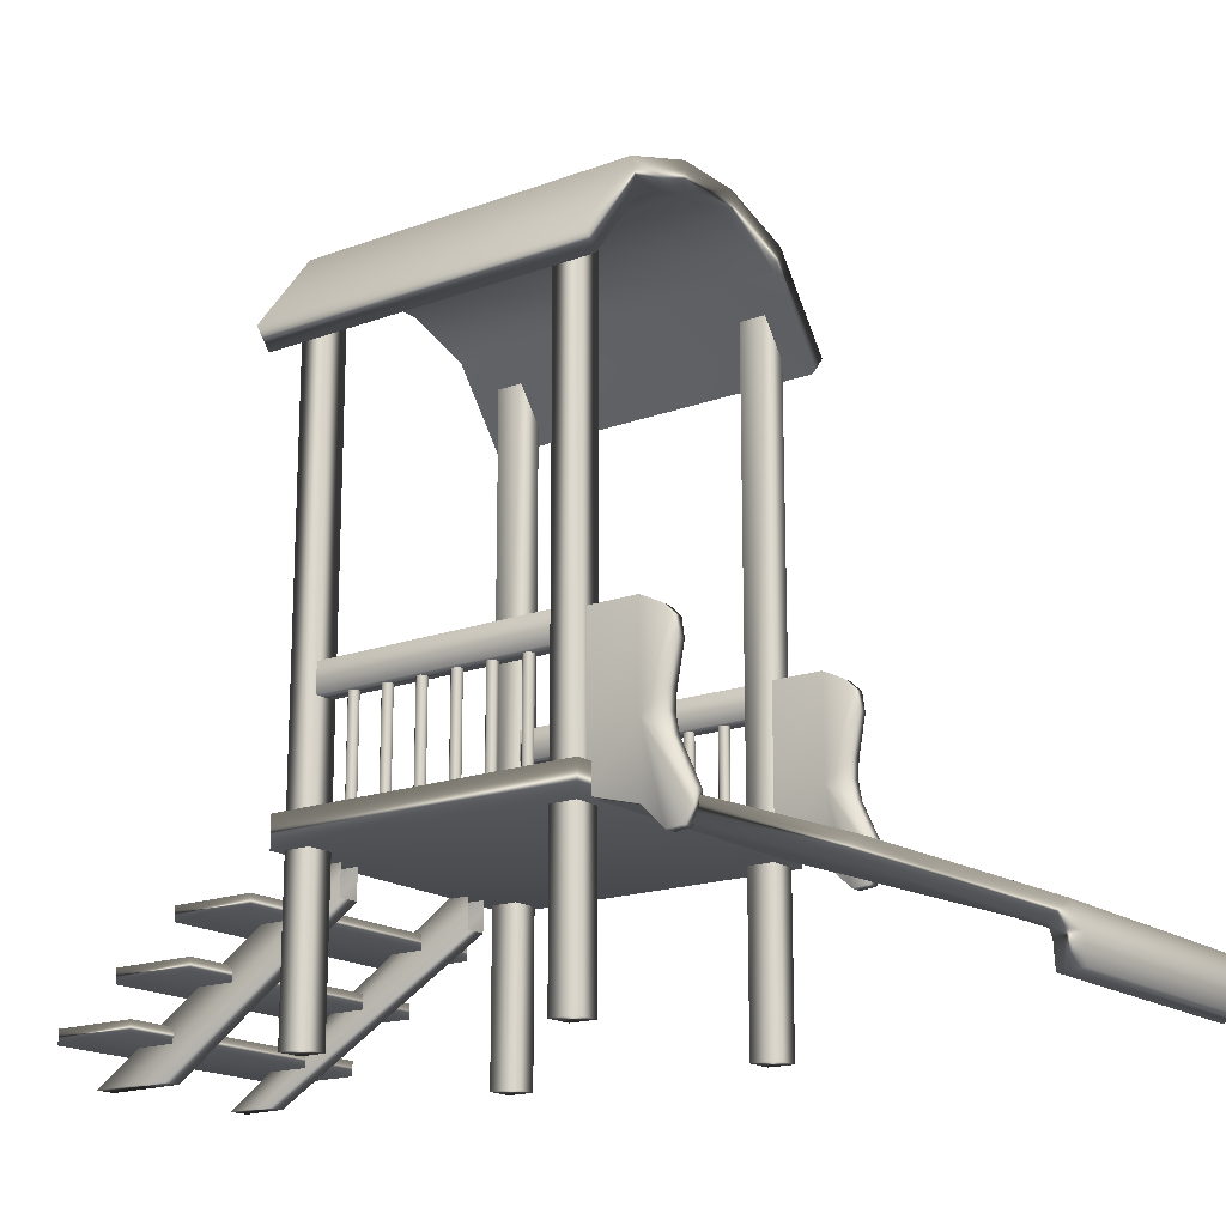
<metadata>
{"format":"obj","ext":"obj","renderer":"f3d","projection":"perspective","resolution":1024,"background":"white","views":[{"elev":-17.4,"azim":126.3,"up":"+Y"}]}
</metadata>
<code>
g slide
v -0.5738 -0.9253 1.082
v -0.5738 -0.9829 1.082
v 0.5738 -0.9829 1.082
v 0.5738 -0.9253 1.082
v -0.5738 -0.9253 1.433
v -0.5738 -0.9829 1.082
v -0.5738 -0.9829 1.433
v 0.5738 -0.9253 1.433
v -0.5738 -0.9829 1.433
v 0.5738 -0.9829 1.433
v 0.5738 -0.9829 1.082
v 0.5738 -0.9829 1.433
v -0.5738 -0.9829 1.082
v 0.5738 -0.9829 1.082
v -0.5539 -0.1738 -0.2983
v -0.5014 -0.1738 -0.5117
v -0.5014 -0.1738 -0.2983
v -0.5539 -0.1738 -0.5117
v -0.5014 -0.2132 -0.5926
v -0.5539 -0.5712 -0.5141
v -0.5539 -0.5712 -0.3007
v -0.5539 -0.2132 -0.5926
v -0.5539 -0.2566 -0.6382
v -0.5014 -0.2566 -0.6382
v -0.5539 -0.8457 -0.5141
v -0.5539 -0.3322 -0.6488
v -0.5539 -0.9394 -0.609
v -0.5539 -0.7886 -0.3007
v -0.5014 -0.7886 -0.3007
v -0.5014 -0.8457 -0.5141
v -0.5014 -0.3322 -0.6488
v -0.5014 -0.9394 -0.609
v -0.5014 -0.9333 -0.6745
v -0.5014 -0.4887 -0.6192
v -0.5539 -0.9333 -0.6745
v -0.5014 -0.8754 -0.7056
v -0.5539 -0.4887 -0.6192
v -0.5539 -0.5641 -0.6145
v -0.5014 -0.5641 -0.6145
v -0.5539 -0.6384 -0.6286
v -0.5014 -0.6384 -0.6286
v -0.5014 -0.8204 -0.7115
v -0.5539 -0.8204 -0.7115
v -0.5539 -0.8754 -0.7056
v -0.5014 -0.5712 -0.3007
v -0.5014 -0.1738 -0.2983
v -0.5014 -0.1738 -0.5117
v -0.5014 -0.5712 -0.5141
v -0.5014 -0.7886 -0.3007
v -0.5014 -0.2132 -0.5926
v -0.5014 -0.8457 -0.5141
v -0.5014 -0.2566 -0.6382
v -0.5014 -0.9394 -0.609
v -0.5014 -0.3322 -0.6488
v -0.5014 -0.9333 -0.6745
v -0.5014 -0.4887 -0.6192
v -0.5014 -0.8754 -0.7056
v -0.5014 -0.5641 -0.6145
v -0.5014 -0.8204 -0.7115
v -0.5014 -0.6384 -0.6286
v -0.5738 -1.111 1.351
v -0.5738 -1.168 1.351
v 0.5738 -1.168 1.351
v 0.5738 -1.111 1.351
v -0.5738 -1.111 1.702
v -0.5738 -1.168 1.351
v -0.5738 -1.168 1.702
v 0.5738 -1.111 1.702
v -0.5738 -1.168 1.702
v 0.5738 -1.168 1.702
v 0.5738 -1.168 1.351
v 0.5738 -1.168 1.702
v -0.5738 -1.168 1.351
v 0.5738 -1.168 1.351
v 0.5085 -0.8457 -0.5141
v 0.5085 -0.7886 -0.3007
v 0.561 -0.7886 -0.3007
v 0.561 -0.8457 -0.5141
v 0.5085 -0.9394 -0.609
v 0.561 -0.5712 -0.5141
v 0.561 -0.5712 -0.3007
v 0.561 -0.9394 -0.609
v 0.561 -0.9333 -0.6745
v 0.5085 -0.9333 -0.6745
v 0.561 -0.1738 -0.5117
v 0.561 -0.8754 -0.7056
v 0.561 -0.2132 -0.5926
v 0.561 -0.1738 -0.2983
v 0.5085 -0.1738 -0.2983
v 0.5085 -0.1738 -0.5117
v 0.5085 -0.8754 -0.7056
v 0.5085 -0.2132 -0.5926
v 0.5085 -0.8204 -0.7115
v 0.5085 -0.2566 -0.6382
v 0.561 -0.8204 -0.7115
v 0.5085 -0.6384 -0.6286
v 0.561 -0.2566 -0.6382
v 0.5085 -0.3322 -0.6488
v 0.561 -0.6384 -0.6286
v 0.561 -0.5641 -0.6145
v 0.5085 -0.5641 -0.6145
v 0.561 -0.4887 -0.6192
v 0.5085 -0.4887 -0.6192
v 0.561 -0.3322 -0.6488
v 0.5085 -0.5712 -0.3007
v 0.5085 -0.7886 -0.3007
v 0.5085 -0.8457 -0.5141
v 0.5085 -0.5712 -0.5141
v 0.5085 -0.1738 -0.2983
v 0.5085 -0.9394 -0.609
v 0.5085 -0.1738 -0.5117
v 0.5085 -0.9333 -0.6745
v 0.5085 -0.2132 -0.5926
v 0.5085 -0.8754 -0.7056
v 0.5085 -0.2566 -0.6382
v 0.5085 -0.8204 -0.7115
v 0.5085 -0.3322 -0.6488
v 0.5085 -0.6384 -0.6286
v 0.5085 -0.4887 -0.6192
v 0.5085 -0.5641 -0.6145
v -0.5287 -0.2644 0.2271
v -0.5287 -0.2644 0.2104
v -0.5287 -0.7131 0.2104
v -0.5287 -0.7131 0.2271
v -0.5397 -0.7131 0.2381
v -0.5397 -0.2644 0.2381
v -0.5563 -0.2644 0.2381
v -0.5563 -0.7131 0.2381
v -0.5673 -0.7131 0.2271
v -0.5673 -0.2644 0.2271
v -0.5673 -0.2644 0.2104
v -0.5673 -0.7131 0.2104
v -0.5563 -0.7131 0.1994
v -0.5563 -0.2644 0.1994
v -0.5397 -0.2644 0.1994
v -0.5397 -0.7131 0.1994
v -0.5287 -0.7131 0.2104
v -0.5287 -0.2644 0.2104
v -0.5287 -0.2644 0.3745
v -0.5287 -0.2644 0.3578
v -0.5287 -0.7131 0.3578
v -0.5287 -0.7131 0.3745
v -0.5397 -0.7131 0.3855
v -0.5397 -0.2644 0.3855
v -0.5563 -0.2644 0.3855
v -0.5563 -0.7131 0.3855
v -0.5673 -0.7131 0.3745
v -0.5673 -0.2644 0.3745
v -0.5673 -0.2644 0.3578
v -0.5673 -0.7131 0.3578
v -0.5563 -0.7131 0.3468
v -0.5563 -0.2644 0.3468
v -0.5397 -0.2644 0.3468
v -0.5397 -0.7131 0.3468
v -0.5287 -0.7131 0.3578
v -0.5287 -0.2644 0.3578
v -0.5287 -0.2644 0.07963
v -0.5287 -0.2644 0.06294
v -0.5287 -0.7131 0.06294
v -0.5287 -0.7131 0.07963
v -0.5397 -0.7131 0.09063
v -0.5397 -0.2644 0.09063
v -0.5563 -0.2644 0.09063
v -0.5563 -0.7131 0.09063
v -0.5673 -0.7131 0.07963
v -0.5673 -0.2644 0.07963
v -0.5673 -0.2644 0.06294
v -0.5673 -0.7131 0.06294
v -0.5563 -0.7131 0.05195
v -0.5563 -0.2644 0.05195
v -0.5397 -0.2644 0.05195
v -0.5397 -0.7131 0.05195
v -0.5287 -0.7131 0.06294
v -0.5287 -0.2644 0.06294
v 0.5396 -0.2644 0.2104
v 0.5396 -0.2644 0.2271
v 0.5396 -0.7131 0.2271
v 0.5396 -0.7131 0.2104
v 0.5506 -0.7131 0.1994
v 0.5506 -0.2644 0.1994
v 0.5672 -0.2644 0.1994
v 0.5672 -0.7131 0.1994
v 0.5782 -0.7131 0.2104
v 0.5782 -0.2644 0.2104
v 0.5782 -0.2644 0.2271
v 0.5782 -0.7131 0.2271
v 0.5672 -0.7131 0.2381
v 0.5672 -0.2644 0.2381
v 0.5506 -0.2644 0.2381
v 0.5506 -0.7131 0.2381
v 0.5396 -0.7131 0.2271
v 0.5396 -0.2644 0.2271
v 0.5396 -0.2644 0.06294
v 0.5396 -0.2644 0.07963
v 0.5396 -0.7131 0.07963
v 0.5396 -0.7131 0.06294
v 0.5506 -0.7131 0.05195
v 0.5506 -0.2644 0.05195
v 0.5672 -0.2644 0.05195
v 0.5672 -0.7131 0.05195
v 0.5782 -0.7131 0.06294
v 0.5782 -0.2644 0.06294
v 0.5782 -0.2644 0.07963
v 0.5782 -0.7131 0.07963
v 0.5672 -0.7131 0.09063
v 0.5672 -0.2644 0.09063
v 0.5506 -0.2644 0.09063
v 0.5506 -0.7131 0.09063
v 0.5396 -0.7131 0.07963
v 0.5396 -0.2644 0.07963
v -0.5287 -0.2644 -0.06781
v -0.5287 -0.2644 -0.0845
v -0.5287 -0.7131 -0.0845
v -0.5287 -0.7131 -0.06781
v -0.5397 -0.7131 -0.05681
v -0.5397 -0.2644 -0.05681
v -0.5563 -0.2644 -0.05681
v -0.5563 -0.7131 -0.05681
v -0.5673 -0.7131 -0.06781
v -0.5673 -0.2644 -0.06781
v -0.5673 -0.2644 -0.0845
v -0.5673 -0.7131 -0.0845
v -0.5563 -0.7131 -0.0955
v -0.5563 -0.2644 -0.0955
v -0.5397 -0.2644 -0.0955
v -0.5397 -0.7131 -0.0955
v -0.5287 -0.7131 -0.0845
v -0.5287 -0.2644 -0.0845
v -0.5287 -0.2644 0.6694
v -0.5287 -0.2644 0.6527
v -0.5287 -0.7131 0.6527
v -0.5287 -0.7131 0.6694
v -0.5397 -0.7131 0.6804
v -0.5397 -0.2644 0.6804
v -0.5563 -0.2644 0.6804
v -0.5563 -0.7131 0.6804
v -0.5673 -0.7131 0.6694
v -0.5673 -0.2644 0.6694
v -0.5673 -0.2644 0.6527
v -0.5673 -0.7131 0.6527
v -0.5563 -0.7131 0.6417
v -0.5563 -0.2644 0.6417
v -0.5397 -0.2644 0.6417
v -0.5397 -0.7131 0.6417
v -0.5287 -0.7131 0.6527
v -0.5287 -0.2644 0.6527
v -0.5886 -0.2909 -0.2193
v -0.5073 -0.2909 0.8315
v -0.5073 -0.2909 -0.2193
v -0.5886 -0.2909 0.8315
v -0.5886 -0.1737 0.8315
v -0.5886 -0.1737 -0.2193
v -0.5073 -0.1737 -0.2193
v -0.5073 -0.1737 0.8315
v -0.5073 -0.2909 0.8315
v -0.5073 -0.2909 -0.2193
v 0.5396 -0.2644 0.3578
v 0.5396 -0.2644 0.3745
v 0.5396 -0.7131 0.3745
v 0.5396 -0.7131 0.3578
v 0.5506 -0.7131 0.3468
v 0.5506 -0.2644 0.3468
v 0.5672 -0.2644 0.3468
v 0.5672 -0.7131 0.3468
v 0.5782 -0.7131 0.3578
v 0.5782 -0.2644 0.3578
v 0.5782 -0.2644 0.3745
v 0.5782 -0.7131 0.3745
v 0.5672 -0.7131 0.3855
v 0.5672 -0.2644 0.3855
v 0.5506 -0.2644 0.3855
v 0.5506 -0.7131 0.3855
v 0.5396 -0.7131 0.3745
v 0.5396 -0.2644 0.3745
v 0.5396 -0.2644 0.5053
v 0.5396 -0.2644 0.522
v 0.5396 -0.7131 0.522
v 0.5396 -0.7131 0.5053
v 0.5506 -0.7131 0.4943
v 0.5506 -0.2644 0.4943
v 0.5672 -0.2644 0.4943
v 0.5672 -0.7131 0.4943
v 0.5782 -0.7131 0.5053
v 0.5782 -0.2644 0.5053
v 0.5782 -0.2644 0.522
v 0.5782 -0.7131 0.522
v 0.5672 -0.7131 0.533
v 0.5672 -0.2644 0.533
v 0.5506 -0.2644 0.533
v 0.5506 -0.7131 0.533
v 0.5396 -0.7131 0.522
v 0.5396 -0.2644 0.522
v -0.6039 1.072 0.7945
v -0.495 -1.481 0.7945
v -0.495 1.22 0.7945
v -0.6039 -1.481 0.7945
v -0.6039 1.072 0.9034
v -0.6039 -1.481 0.9034
v -0.495 1.22 0.9034
v -0.495 -1.481 0.9034
v -0.6039 -1.481 0.7945
v -0.495 -1.481 0.7945
v -0.495 1.22 0.7945
v -0.495 -1.481 0.7945
v -0.5738 -1.296 1.62
v -0.5738 -1.354 1.62
v 0.5738 -1.354 1.62
v 0.5738 -1.296 1.62
v -0.5738 -1.296 1.971
v -0.5738 -1.354 1.62
v -0.5738 -1.354 1.971
v 0.5738 -1.296 1.971
v -0.5738 -1.354 1.971
v 0.5738 -1.354 1.971
v 0.5738 -1.354 1.62
v 0.5738 -1.354 1.971
v -0.5738 -1.354 1.62
v 0.5738 -1.354 1.62
v -0.4007 -1.481 1.804
v -0.3144 -1.483 1.984
v -0.3144 -1.481 1.804
v -0.4007 -1.483 1.984
v -0.4007 -0.9329 0.868
v -0.3144 -1.481 1.804
v -0.3144 -0.9329 0.868
v -0.4007 -0.7525 0.8675
v -0.3144 -0.7525 0.8675
v -0.3144 -1.483 1.984
v -0.3144 -1.481 1.804
v -0.3144 -0.9329 0.868
v -0.5282 -0.2644 0.522
v -0.5282 -0.2644 0.5053
v -0.5282 -0.7131 0.5053
v -0.5282 -0.7131 0.522
v -0.5392 -0.7131 0.533
v -0.5392 -0.2644 0.533
v -0.5558 -0.2644 0.533
v -0.5558 -0.7131 0.533
v -0.5668 -0.7131 0.522
v -0.5668 -0.2644 0.522
v -0.5668 -0.2644 0.5053
v -0.5668 -0.7131 0.5053
v -0.5558 -0.7131 0.4943
v -0.5558 -0.2644 0.4943
v -0.5392 -0.2644 0.4943
v -0.5392 -0.7131 0.4943
v -0.5282 -0.7131 0.5053
v -0.5282 -0.2644 0.5053
v 0.5396 -0.2644 0.6527
v 0.5396 -0.2644 0.6694
v 0.5396 -0.7131 0.6694
v 0.5396 -0.7131 0.6527
v 0.5506 -0.7131 0.6417
v 0.5506 -0.2644 0.6417
v 0.5672 -0.2644 0.6417
v 0.5672 -0.7131 0.6417
v 0.5782 -0.7131 0.6527
v 0.5782 -0.2644 0.6527
v 0.5782 -0.2644 0.6694
v 0.5782 -0.7131 0.6694
v 0.5672 -0.7131 0.6804
v 0.5672 -0.2644 0.6804
v 0.5506 -0.2644 0.6804
v 0.5506 -0.7131 0.6804
v 0.5396 -0.7131 0.6694
v 0.5396 -0.2644 0.6694
v 0.6484 0.9827 1.021
v 0.7152 1.063 -0.4089
v 0.6484 0.9827 -0.4089
v 0.7152 1.063 1.021
v 0.4541 1.406 -0.4089
v 0.411 1.294 -0.4089
v 0.6484 0.9827 -0.4089
v 0.1434 1.385 -0.4089
v 0.4541 1.406 1.021
v 0.6484 0.9827 1.021
v 0.411 1.294 1.021
v 0.1434 1.512 -0.4089
v 0.1434 1.512 1.021
v 0.1434 1.385 1.021
v -0.1434 1.385 1.021
v -0.1434 1.512 -0.4089
v -0.1434 1.385 -0.4089
v -0.4096 1.294 -0.4089
v -0.1434 1.512 1.021
v -0.4527 1.406 -0.4089
v -0.4527 1.406 1.021
v -0.4096 1.294 1.021
v -0.6484 0.9827 1.021
v -0.7152 1.063 1.021
v -0.7152 1.063 -0.4089
v -0.6484 0.9827 -0.4089
v -0.6484 0.9827 -0.4089
v -0.6484 0.9827 1.021
v 0.411 1.294 1.021
v 0.6484 0.9827 1.021
v 0.6484 0.9827 -0.4089
v 0.411 1.294 -0.4089
v 0.1434 1.385 1.021
v 0.1434 1.385 -0.4089
v -0.1434 1.385 -0.4089
v -0.1434 1.385 1.021
v -0.4096 1.294 1.021
v -0.4096 1.294 -0.4089
v -0.6484 0.9827 -0.4089
v -0.6484 0.9827 1.021
v 0.2815 -1.481 1.665
v 0.2815 -1.483 1.984
v 0.3678 -1.483 1.984
v 0.3678 -1.481 1.665
v 0.3678 -0.7525 0.8675
v 0.2815 -1.483 1.984
v 0.3678 -0.9329 0.868
v 0.2815 -0.9329 0.868
v 0.2815 -1.481 1.665
v 0.2815 -0.7525 0.8675
v 0.2815 -0.9329 0.868
v 0.2815 -1.481 1.665
v 0.4999 1.22 0.7945
v 0.4999 -1.481 0.7945
v 0.6088 -1.481 0.7945
v 0.6088 1.072 0.7945
v 0.6088 -1.481 0.9034
v 0.6088 1.072 0.9034
v 0.4999 -1.481 0.9034
v 0.4999 1.22 0.9034
v 0.4999 -1.481 0.7945
v 0.6088 -1.481 0.7945
v 0.4999 -1.481 0.7945
v 0.4999 1.22 0.7945
v 0.5182 -0.2909 -0.2193
v 0.5182 -0.2909 0.8315
v 0.5995 -0.2909 0.8315
v 0.5995 -0.2909 -0.2193
v 0.5995 -0.1737 -0.2193
v 0.5995 -0.1737 0.8315
v 0.5182 -0.1737 0.8315
v 0.5182 -0.1737 -0.2193
v 0.5182 -0.2909 -0.2193
v 0.5182 -0.2909 0.8315
v 0.521 -0.7816 -0.2719
v -0.521 -1.105 -1.201
v -0.521 -0.7816 -0.2719
v 0.521 -1.105 -1.201
v -0.521 -1.371 -1.866
v 0.521 -1.371 -1.866
v 0.521 -1.417 -1.881
v -0.521 -1.417 -1.881
v 0.521 -1.512 -1.886
v -0.521 -1.512 -1.886
v 0.521 -0.6935 -0.3042
v 0.521 -1.105 -1.201
v 0.521 -0.7816 -0.2719
v 0.521 -1.036 -1.264
v -0.521 -0.6935 -0.3042
v 0.521 -1.371 -1.866
v -0.521 -1.036 -1.264
v -0.521 -0.7816 -0.2719
v -0.521 -1.105 -1.201
v 0.521 -1.31 -1.938
v -0.521 -1.31 -1.938
v -0.521 -1.371 -1.866
v -0.521 -1.417 -1.881
v 0.521 -1.408 -1.979
v 0.521 -1.417 -1.881
v 0.521 -1.512 -1.886
v 0.521 -1.508 -1.984
v -0.521 -1.408 -1.979
v -0.521 -1.508 -1.984
v -0.521 -1.512 -1.886
v -0.521 -1.512 -1.886
v 0.521 -1.512 -1.886
v 0.5396 -0.2644 -0.0845
v 0.5396 -0.2644 -0.06781
v 0.5396 -0.7131 -0.06781
v 0.5396 -0.7131 -0.0845
v 0.5506 -0.7131 -0.0955
v 0.5506 -0.2644 -0.0955
v 0.5672 -0.2644 -0.0955
v 0.5672 -0.7131 -0.0955
v 0.5782 -0.7131 -0.0845
v 0.5782 -0.2644 -0.0845
v 0.5782 -0.2644 -0.06781
v 0.5782 -0.7131 -0.06781
v 0.5672 -0.7131 -0.05681
v 0.5672 -0.2644 -0.05681
v 0.5506 -0.2644 -0.05681
v 0.5506 -0.7131 -0.05681
v 0.5396 -0.7131 -0.06781
v 0.5396 -0.2644 -0.06781
v 0.4999 -1.481 -0.2004
v 0.4999 1.22 -0.2004
v 0.6088 1.072 -0.2004
v 0.6088 -1.481 -0.2004
v 0.6088 1.072 -0.3093
v 0.6088 -1.481 -0.3093
v 0.4999 1.22 -0.3093
v 0.4999 -1.481 -0.3093
v 0.4999 1.22 -0.2004
v 0.4999 -1.481 -0.2004
v 0.6088 -1.481 -0.2004
v 0.4999 -1.481 -0.2004
v -0.6373 -0.8122 0.9434
v 0.6373 -0.6856 0.9434
v 0.6373 -0.8122 0.9434
v -0.6373 -0.6856 0.9434
v 0.6373 -0.6856 -0.3312
v 0.6373 -0.8122 0.9434
v 0.6373 -0.8122 -0.3312
v -0.6373 -0.6856 -0.3312
v 0.6373 -0.8122 -0.3312
v -0.6373 -0.8122 -0.3312
v -0.6373 -0.8122 -0.3312
v -0.6373 -0.8122 0.9434
v -0.6373 -0.8122 -0.3312
v -0.6373 -0.8122 0.9434
v 0.6373 -0.8122 0.9434
v 0.6373 -0.8122 -0.3312
v -0.6039 -1.481 -0.2004
v -0.495 1.22 -0.2004
v -0.495 -1.481 -0.2004
v -0.6039 1.072 -0.2004
v -0.6039 -1.481 -0.3093
v -0.6039 1.072 -0.3093
v -0.495 -1.481 -0.3093
v -0.495 1.22 -0.3093
v -0.495 -1.481 -0.2004
v -0.6039 -1.481 -0.2004
v -0.495 -1.481 -0.2004
v -0.495 1.22 -0.2004
g slide_0
f 3 2 1
f 4 3 1
f 4 1 5
f 5 1 6
f 7 5 6
f 8 4 5
f 8 5 9
f 4 8 10
f 11 4 10
f 12 8 9
f 12 9 13
f 14 12 13
f 17 16 15
f 16 18 15
f 16 19 18
f 15 18 20
f 21 15 20
f 19 22 18
f 20 18 22
f 22 19 23
f 20 22 23
f 19 24 23
f 20 25 21
f 20 23 26
f 23 24 26
f 20 27 25
f 25 28 21
f 29 28 25
f 30 29 25
f 30 25 27
f 24 31 26
f 32 30 27
f 33 32 27
f 31 34 26
f 35 33 27
f 20 35 27
f 36 33 35
f 34 37 26
f 20 26 37
f 38 37 34
f 38 20 37
f 39 38 34
f 40 38 39
f 40 20 38
f 41 40 39
f 41 42 40
f 42 43 40
f 42 36 43
f 20 40 43
f 44 36 35
f 36 44 43
f 20 43 44
f 20 44 35
f 47 46 45
f 48 47 45
f 45 49 48
f 47 48 50
f 49 51 48
f 48 52 50
f 48 51 53
f 48 54 52
f 48 53 55
f 48 56 54
f 48 55 57
f 58 56 48
f 59 48 57
f 60 58 48
f 59 60 48
f 63 62 61
f 64 63 61
f 64 61 65
f 65 61 66
f 67 65 66
f 68 64 65
f 68 65 69
f 64 68 70
f 71 64 70
f 72 68 69
f 72 69 73
f 74 72 73
f 77 76 75
f 78 77 75
f 78 75 79
f 77 78 80
f 81 77 80
f 82 78 79
f 80 78 82
f 83 82 79
f 80 82 83
f 84 83 79
f 80 85 81
f 80 83 86
f 86 83 84
f 85 80 87
f 85 88 81
f 88 85 89
f 85 90 89
f 85 87 90
f 91 86 84
f 87 92 90
f 86 91 93
f 92 87 94
f 95 86 93
f 95 80 86
f 95 93 96
f 87 97 94
f 80 97 87
f 94 97 98
f 99 95 96
f 95 99 80
f 99 96 100
f 99 100 80
f 96 101 100
f 100 101 102
f 100 102 80
f 101 103 102
f 102 103 98
f 97 104 98
f 80 104 97
f 104 102 98
f 80 102 104
f 107 106 105
f 108 107 105
f 105 109 108
f 108 110 107
f 109 111 108
f 108 112 110
f 108 111 113
f 108 114 112
f 108 113 115
f 108 116 114
f 108 115 117
f 108 118 116
f 108 117 119
f 118 108 120
f 120 108 119
f 123 122 121
f 124 123 121
f 124 121 125
f 121 126 125
f 125 126 127
f 128 125 127
f 128 127 129
f 127 130 129
f 129 130 131
f 132 129 131
f 133 132 131
f 134 133 131
f 134 135 133
f 135 136 133
f 137 136 135
f 138 137 135
f 141 140 139
f 142 141 139
f 142 139 143
f 139 144 143
f 143 144 145
f 146 143 145
f 146 145 147
f 145 148 147
f 147 148 149
f 150 147 149
f 151 150 149
f 152 151 149
f 152 153 151
f 153 154 151
f 155 154 153
f 156 155 153
f 159 158 157
f 160 159 157
f 160 157 161
f 157 162 161
f 161 162 163
f 164 161 163
f 164 163 165
f 163 166 165
f 165 166 167
f 168 165 167
f 169 168 167
f 170 169 167
f 170 171 169
f 171 172 169
f 173 172 171
f 174 173 171
f 177 176 175
f 178 177 175
f 179 178 175
f 180 179 175
f 180 181 179
f 181 182 179
f 183 182 181
f 184 183 181
f 183 184 185
f 186 183 185
f 186 185 187
f 185 188 187
f 187 188 189
f 190 187 189
f 190 189 191
f 189 192 191
f 195 194 193
f 196 195 193
f 197 196 193
f 198 197 193
f 198 199 197
f 199 200 197
f 201 200 199
f 202 201 199
f 201 202 203
f 204 201 203
f 204 203 205
f 203 206 205
f 205 206 207
f 208 205 207
f 208 207 209
f 207 210 209
f 213 212 211
f 214 213 211
f 214 211 215
f 211 216 215
f 215 216 217
f 218 215 217
f 218 217 219
f 217 220 219
f 219 220 221
f 222 219 221
f 223 222 221
f 224 223 221
f 224 225 223
f 225 226 223
f 227 226 225
f 228 227 225
f 231 230 229
f 232 231 229
f 232 229 233
f 229 234 233
f 233 234 235
f 236 233 235
f 236 235 237
f 235 238 237
f 237 238 239
f 240 237 239
f 241 240 239
f 242 241 239
f 242 243 241
f 243 244 241
f 245 244 243
f 246 245 243
f 249 248 247
f 248 250 247
f 250 251 247
f 251 252 247
f 253 252 251
f 254 253 251
f 253 254 255
f 256 253 255
f 259 258 257
f 260 259 257
f 261 260 257
f 262 261 257
f 262 263 261
f 263 264 261
f 265 264 263
f 266 265 263
f 265 266 267
f 268 265 267
f 268 267 269
f 267 270 269
f 269 270 271
f 272 269 271
f 272 271 273
f 271 274 273
f 277 276 275
f 278 277 275
f 279 278 275
f 280 279 275
f 280 281 279
f 281 282 279
f 283 282 281
f 284 283 281
f 283 284 285
f 286 283 285
f 286 285 287
f 285 288 287
f 287 288 289
f 290 287 289
f 290 289 291
f 289 292 291
f 295 294 293
f 294 296 293
f 297 293 296
f 298 297 296
f 299 297 298
f 300 299 298
f 300 298 301
f 302 300 301
f 303 299 300
f 304 303 300
f 307 306 305
f 308 307 305
f 308 305 309
f 309 305 310
f 311 309 310
f 312 308 309
f 312 309 313
f 308 312 314
f 315 308 314
f 316 312 313
f 316 313 317
f 318 316 317
f 321 320 319
f 320 322 319
f 319 322 323
f 324 319 323
f 325 324 323
f 322 326 323
f 327 326 322
f 328 327 322
f 327 328 329
f 330 327 329
f 333 332 331
f 334 333 331
f 334 331 335
f 331 336 335
f 335 336 337
f 338 335 337
f 338 337 339
f 337 340 339
f 339 340 341
f 342 339 341
f 343 342 341
f 344 343 341
f 344 345 343
f 345 346 343
f 347 346 345
f 348 347 345
f 351 350 349
f 352 351 349
f 353 352 349
f 354 353 349
f 354 355 353
f 355 356 353
f 357 356 355
f 358 357 355
f 357 358 359
f 360 357 359
f 360 359 361
f 359 362 361
f 361 362 363
f 364 361 363
f 364 363 365
f 363 366 365
f 369 368 367
f 368 370 367
f 370 368 371
f 371 368 372
f 368 373 372
f 371 372 374
f 375 370 371
f 376 370 375
f 377 376 375
f 378 371 374
f 375 371 378
f 377 375 379
f 379 375 378
f 380 377 379
f 380 379 381
f 382 378 374
f 383 382 374
f 382 383 384
f 385 379 378
f 379 385 381
f 382 385 378
f 386 382 384
f 385 382 386
f 381 385 387
f 387 385 386
f 388 381 387
f 388 387 389
f 387 390 389
f 387 386 390
f 386 384 391
f 386 391 390
f 384 392 391
f 390 391 393
f 394 390 393
f 397 396 395
f 398 397 395
f 398 395 399
f 400 398 399
f 401 400 399
f 402 401 399
f 401 402 403
f 404 401 403
f 404 403 405
f 403 406 405
f 409 408 407
f 410 409 407
f 411 409 410
f 409 411 412
f 413 411 410
f 413 410 414
f 410 415 414
f 411 416 412
f 412 416 417
f 418 412 417
f 421 420 419
f 422 421 419
f 421 422 423
f 422 424 423
f 423 424 425
f 424 426 425
f 423 425 427
f 428 423 427
f 425 426 429
f 426 430 429
f 433 432 431
f 434 433 431
f 434 435 433
f 435 436 433
f 436 435 437
f 435 438 437
f 437 438 439
f 440 437 439
f 443 442 441
f 442 444 441
f 444 442 445
f 446 444 445
f 447 446 445
f 448 447 445
f 449 447 448
f 450 449 448
f 453 452 451
f 452 454 451
f 451 454 455
f 454 452 456
f 454 457 455
f 455 457 458
f 457 459 458
f 460 454 456
f 457 454 460
f 459 457 461
f 461 457 460
f 462 459 461
f 462 461 463
f 464 460 456
f 465 464 456
f 465 466 464
f 466 467 464
f 461 460 468
f 460 464 468
f 461 468 463
f 464 467 468
f 463 468 469
f 467 469 468
f 470 463 469
f 471 469 467
f 472 471 467
f 475 474 473
f 476 475 473
f 477 476 473
f 478 477 473
f 478 479 477
f 479 480 477
f 481 480 479
f 482 481 479
f 481 482 483
f 484 481 483
f 484 483 485
f 483 486 485
f 485 486 487
f 488 485 487
f 488 487 489
f 487 490 489
f 493 492 491
f 494 493 491
f 495 493 494
f 496 495 494
f 495 496 497
f 496 498 497
f 499 497 498
f 500 499 498
f 496 501 498
f 501 502 498
f 505 504 503
f 504 506 503
f 504 507 506
f 507 504 508
f 509 507 508
f 507 510 506
f 507 511 510
f 511 512 510
f 506 510 513
f 514 506 513
f 517 516 515
f 518 517 515
f 521 520 519
f 520 522 519
f 519 522 523
f 522 524 523
f 525 523 524
f 526 525 524
f 525 527 523
f 527 528 523
f 525 526 529
f 526 530 529

</code>
